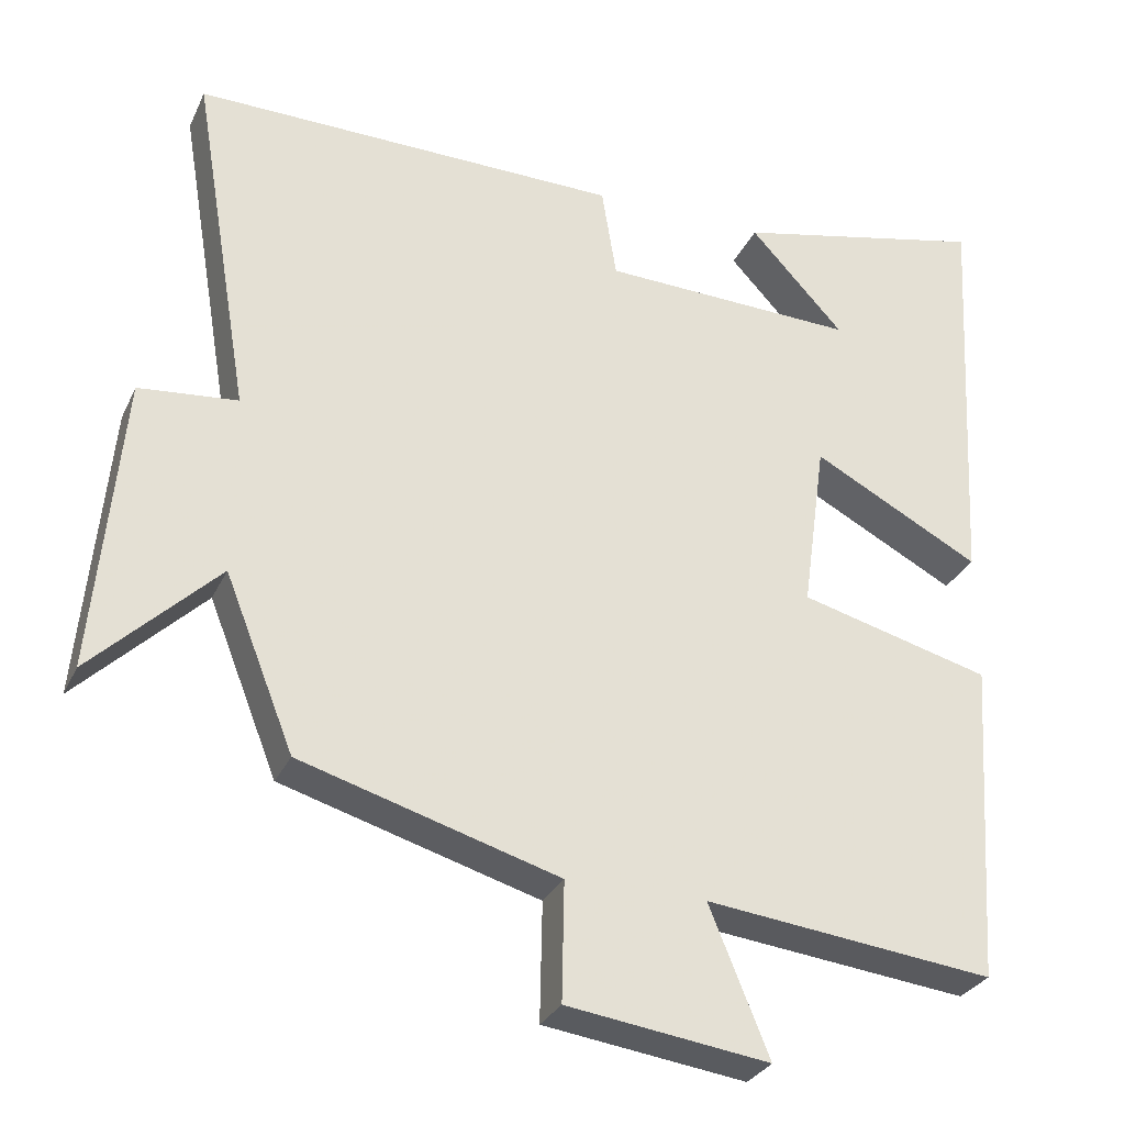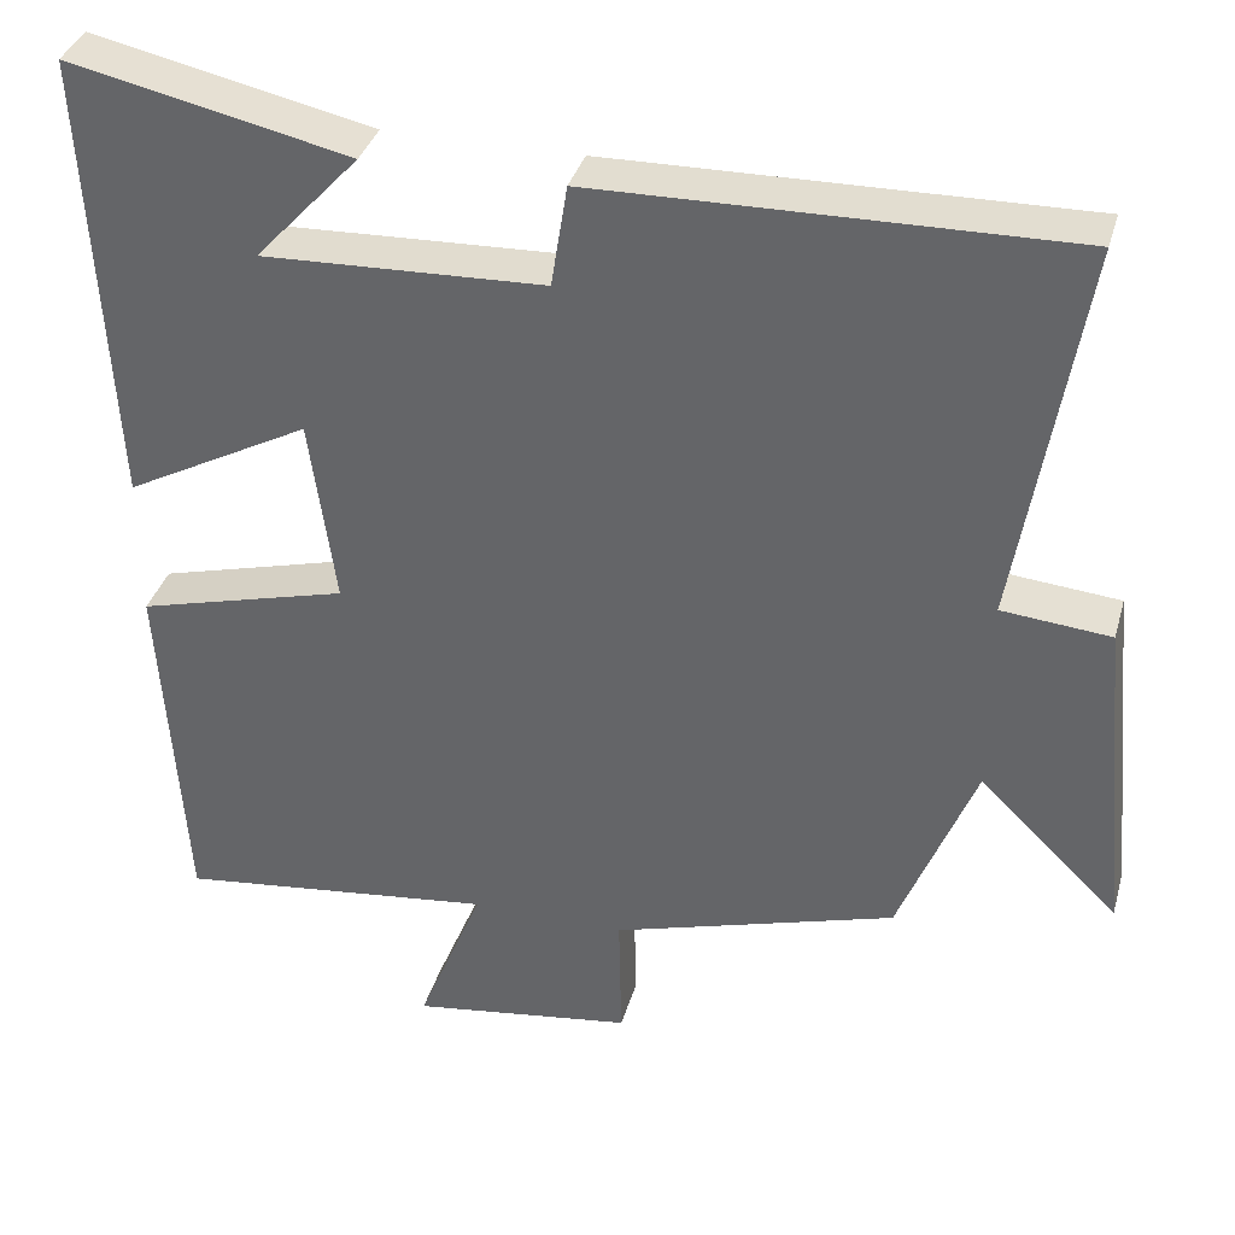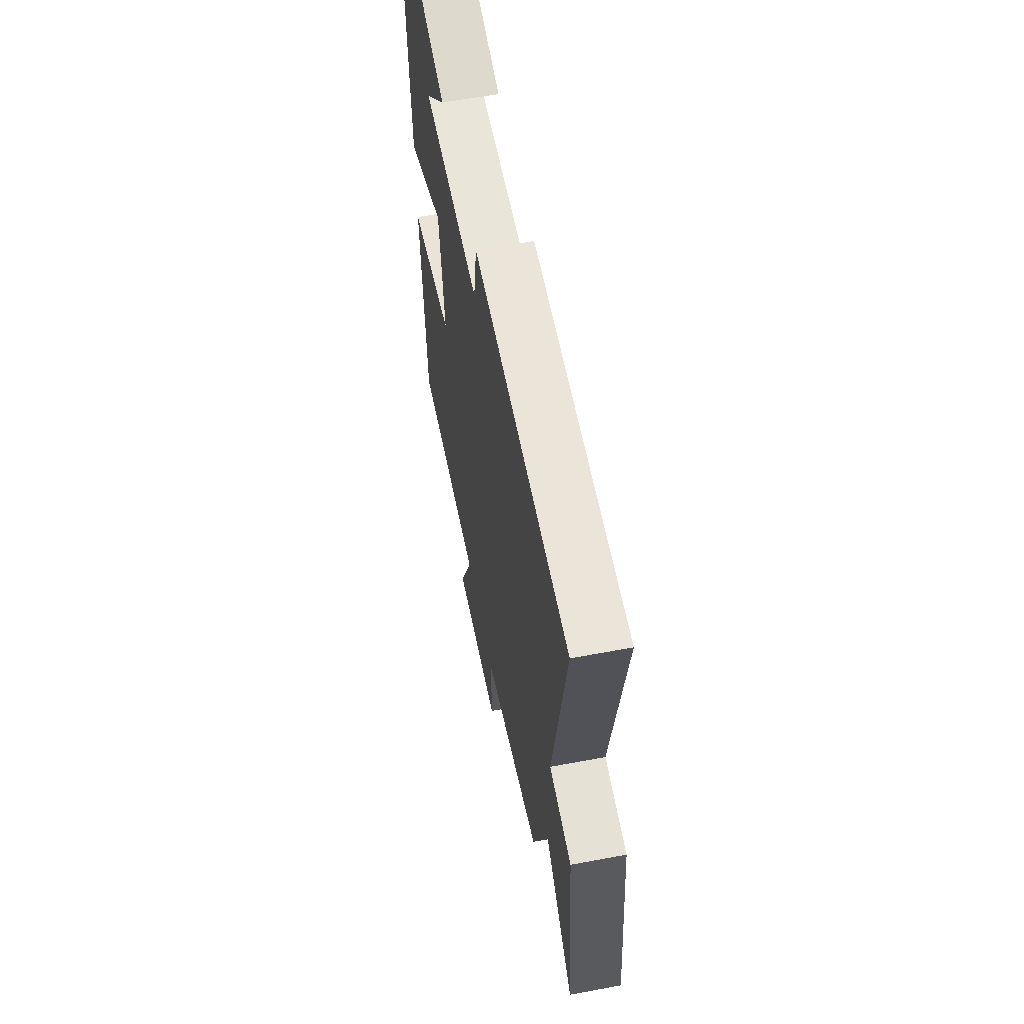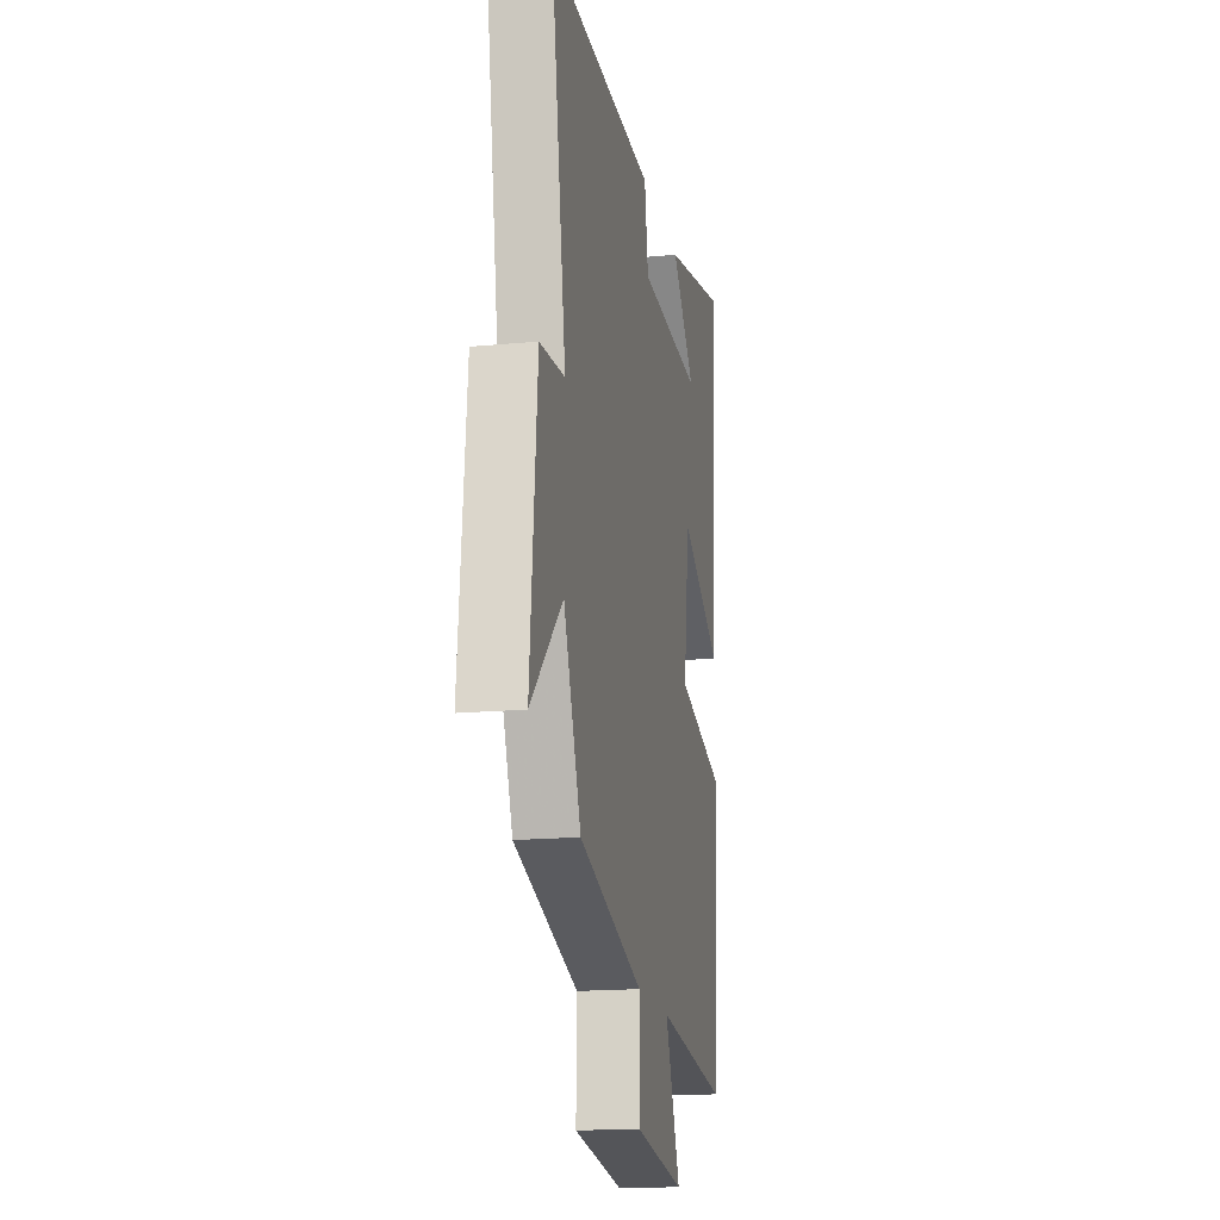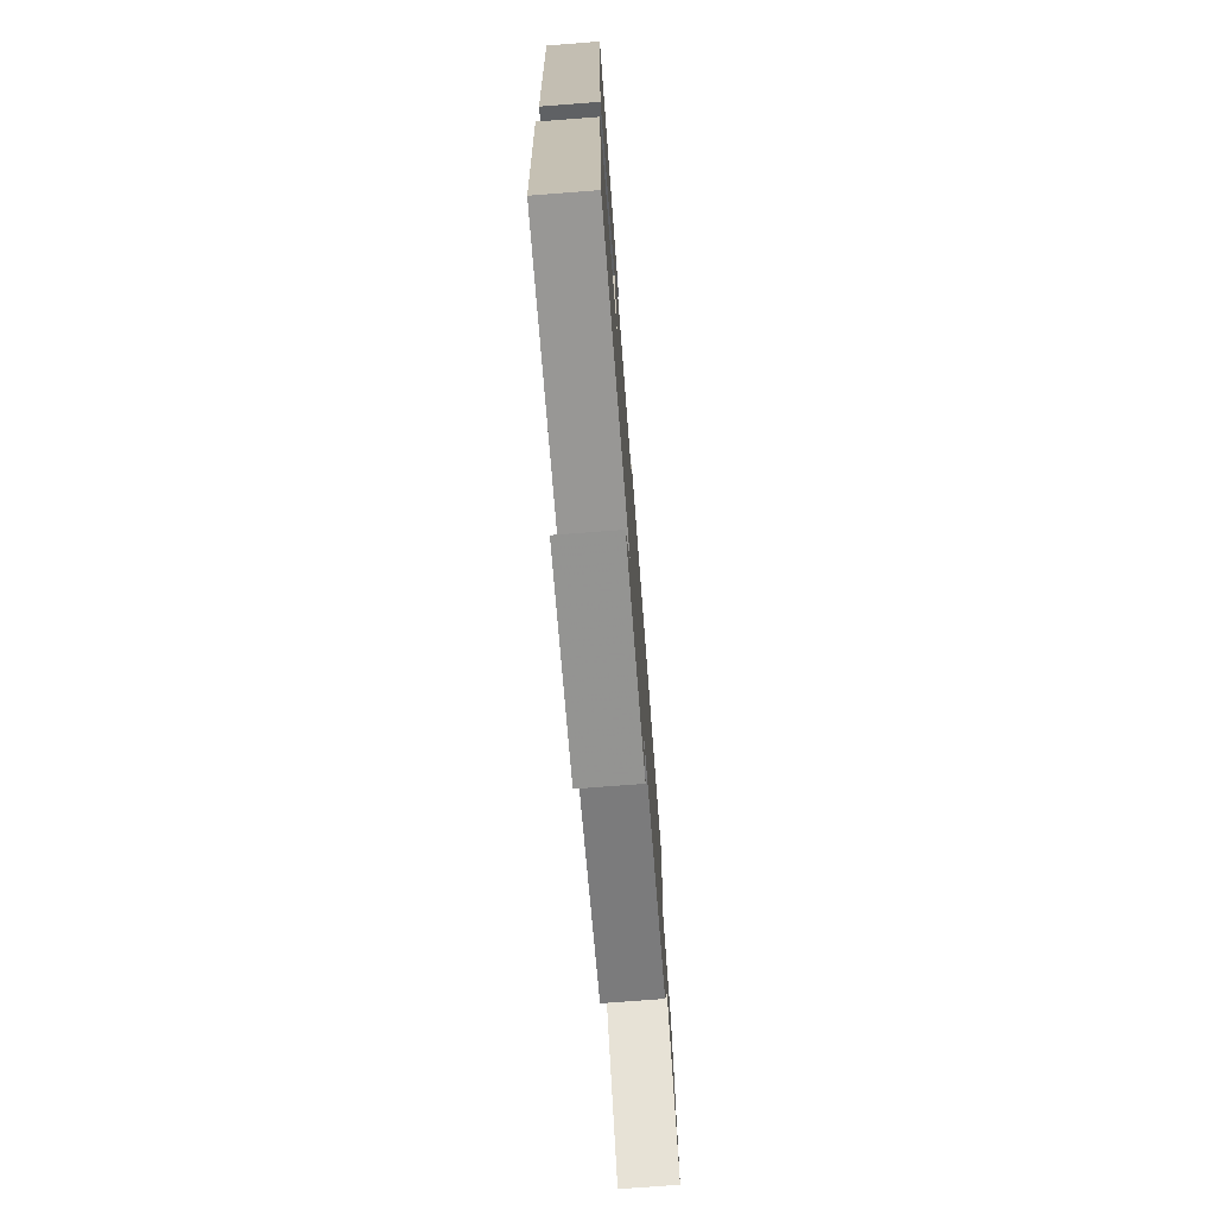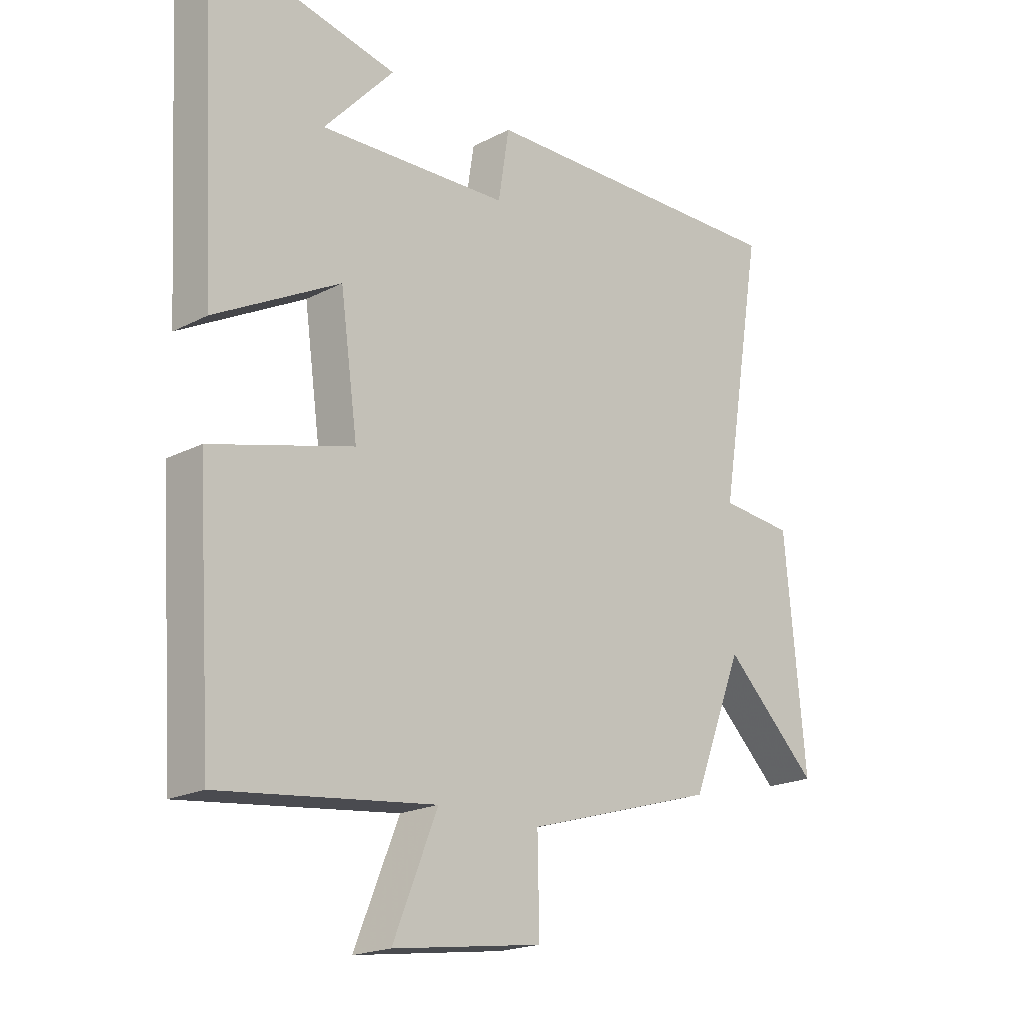
<metadata>
{"format":"obj","ext":"obj","renderer":"f3d","projection":"perspective","resolution":1024,"background":"white","views":[{"elev":-29.7,"azim":-21.4,"up":"+Z"},{"elev":35.8,"azim":-164.7,"up":"+Z"},{"elev":60.2,"azim":-100.9,"up":"+Z"},{"elev":-17.0,"azim":-79.3,"up":"+Z"},{"elev":-74.7,"azim":94.4,"up":"+Z"},{"elev":-19.6,"azim":134.1,"up":"+Z"}]}
</metadata>
<code>
v 0.473 0.07 -0.543
v 0.101 0.07 -0.5
v 0.178 0.07 -0.689
v -0.082 0.07 -0.653
v -0.079 0.07 -0.5
v -0.411 0.07 -0.402
v -0.5 0.07 -0.178
v -0.663 0.07 -0.336
v -0.627 0.07 0.046
v -0.5 0.07 0.058
v -0.575 0.07 0.509
v -0.024 0.07 0.5
v -0.005 0.07 0.381
v 0.323 0.07 0.369
v 0.202 0.07 0.5
v 0.528 0.07 0.572
v 0.5 0.07 0.042
v 0.284 0.07 0.157
v 0.254 0.07 -0.061
v 0.5 0.07 -0.126
v 0.473 0 -0.543
v 0.101 0 -0.5
v 0.178 0 -0.689
v -0.082 0 -0.653
v -0.079 0 -0.5
v -0.411 0 -0.402
v -0.5 0 -0.178
v -0.663 0 -0.336
v -0.627 0 0.046
v -0.5 0 0.058
v -0.575 0 0.509
v -0.024 0 0.5
v -0.005 0 0.381
v 0.323 0 0.369
v 0.202 0 0.5
v 0.528 0 0.572
v 0.5 0 0.042
v 0.284 0 0.157
v 0.254 0 -0.061
v 0.5 0 -0.126
f 19 20 1 2
f 18 19 2
f 16 17 18
f 14 15 16
f 14 16 18
f 13 14 18 2
f 10 11 12 13
f 7 8 9 10
f 5 6 7 10
f 5 10 13 2
f 2 3 4 5
f 22 21 40 39
f 22 39 38
f 38 37 36
f 36 35 34
f 38 36 34
f 22 38 34 33
f 33 32 31 30
f 30 29 28 27
f 30 27 26 25
f 22 33 30 25
f 25 24 23 22
f 1 21 22 2
f 2 22 23 3
f 3 23 24 4
f 4 24 25 5
f 5 25 26 6
f 6 26 27 7
f 7 27 28 8
f 8 28 29 9
f 9 29 30 10
f 10 30 31 11
f 11 31 32 12
f 12 32 33 13
f 13 33 34 14
f 14 34 35 15
f 15 35 36 16
f 16 36 37 17
f 17 37 38 18
f 18 38 39 19
f 19 39 40 20
f 20 40 21 1

</code>
